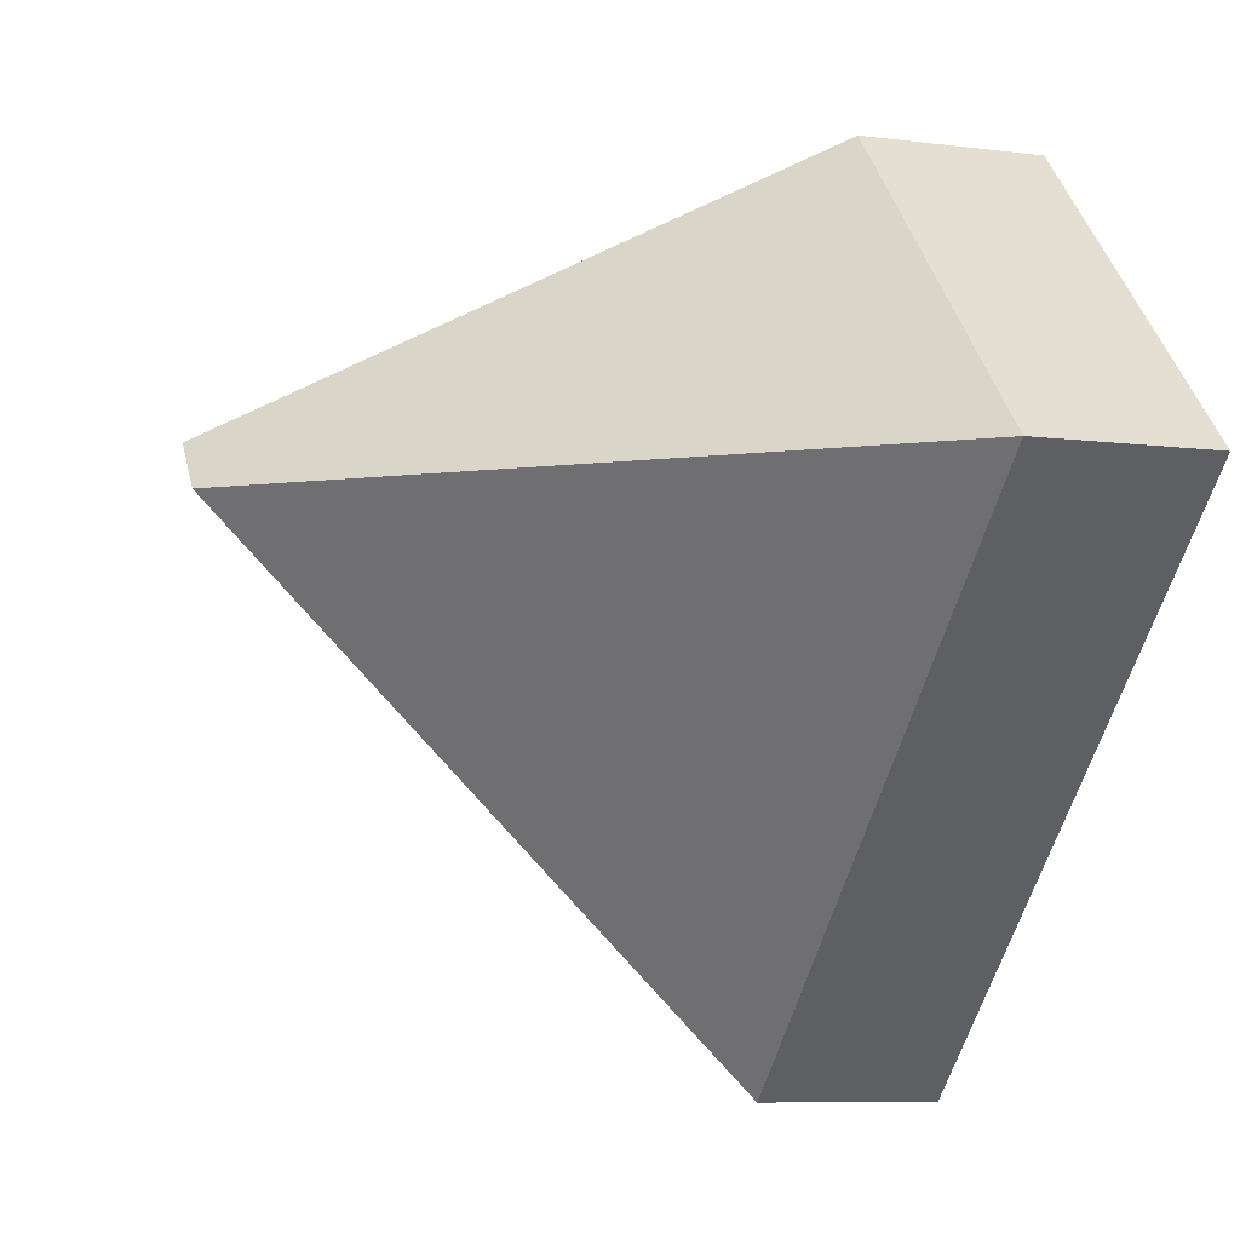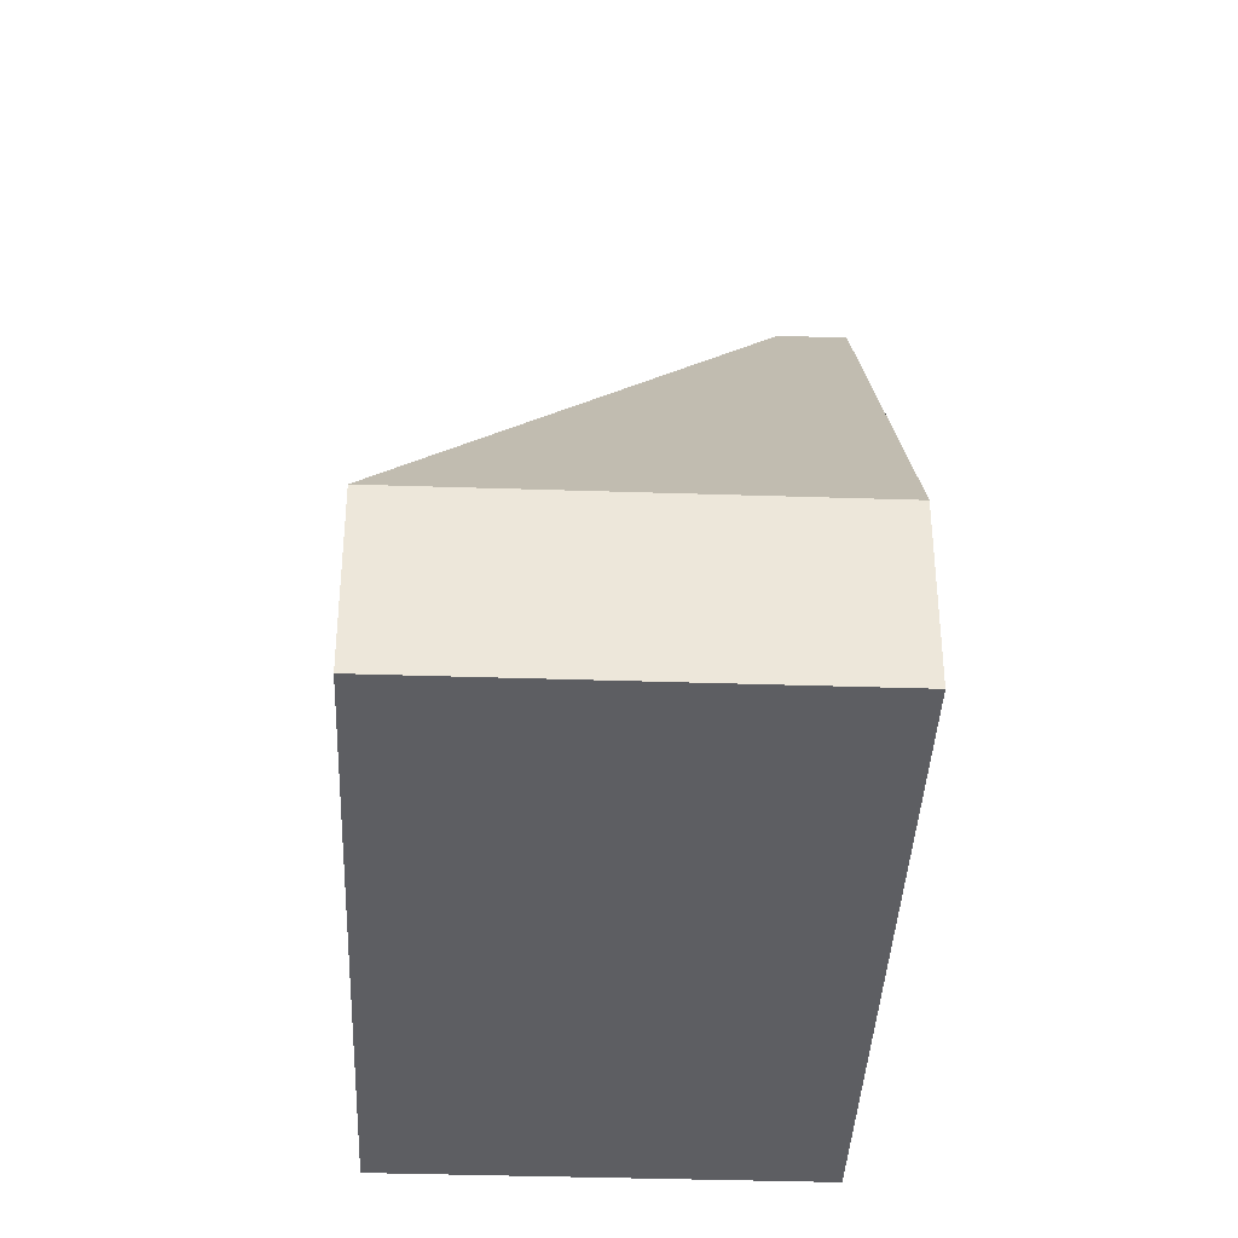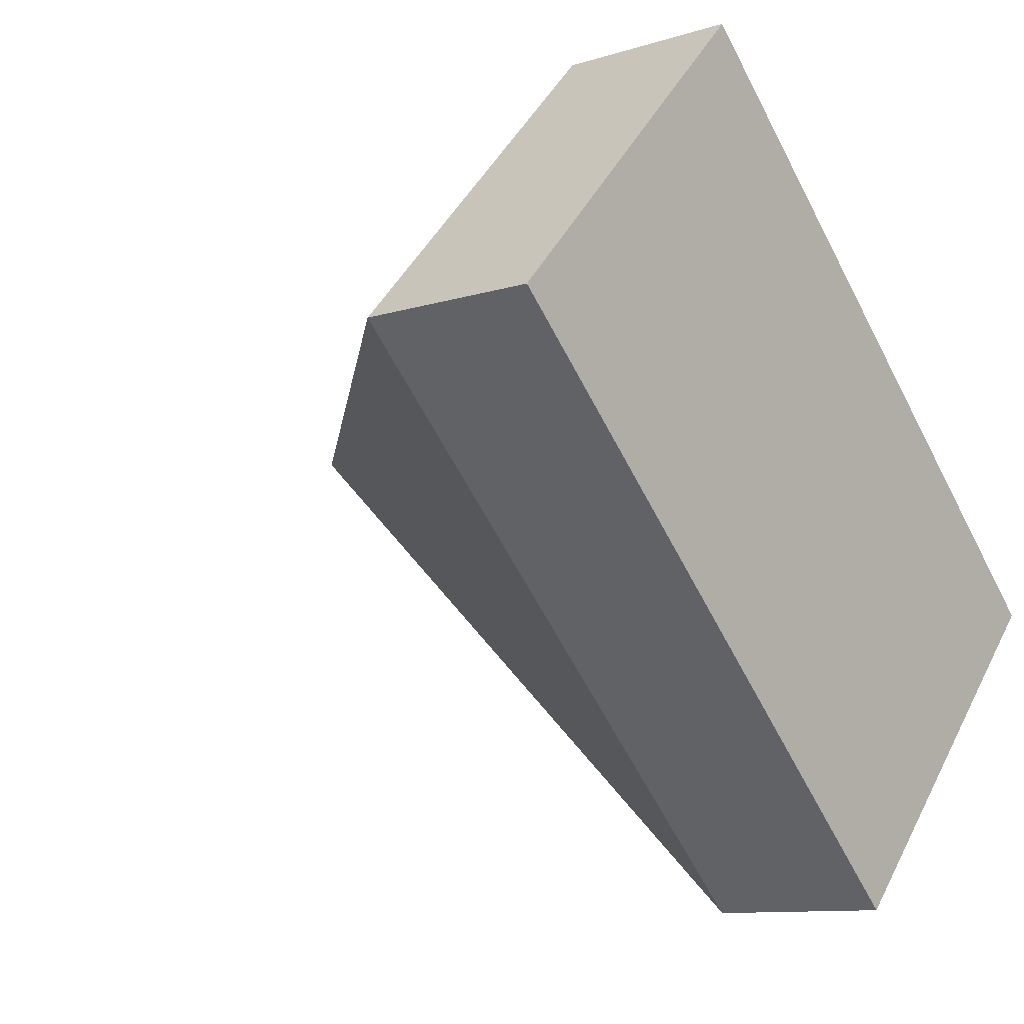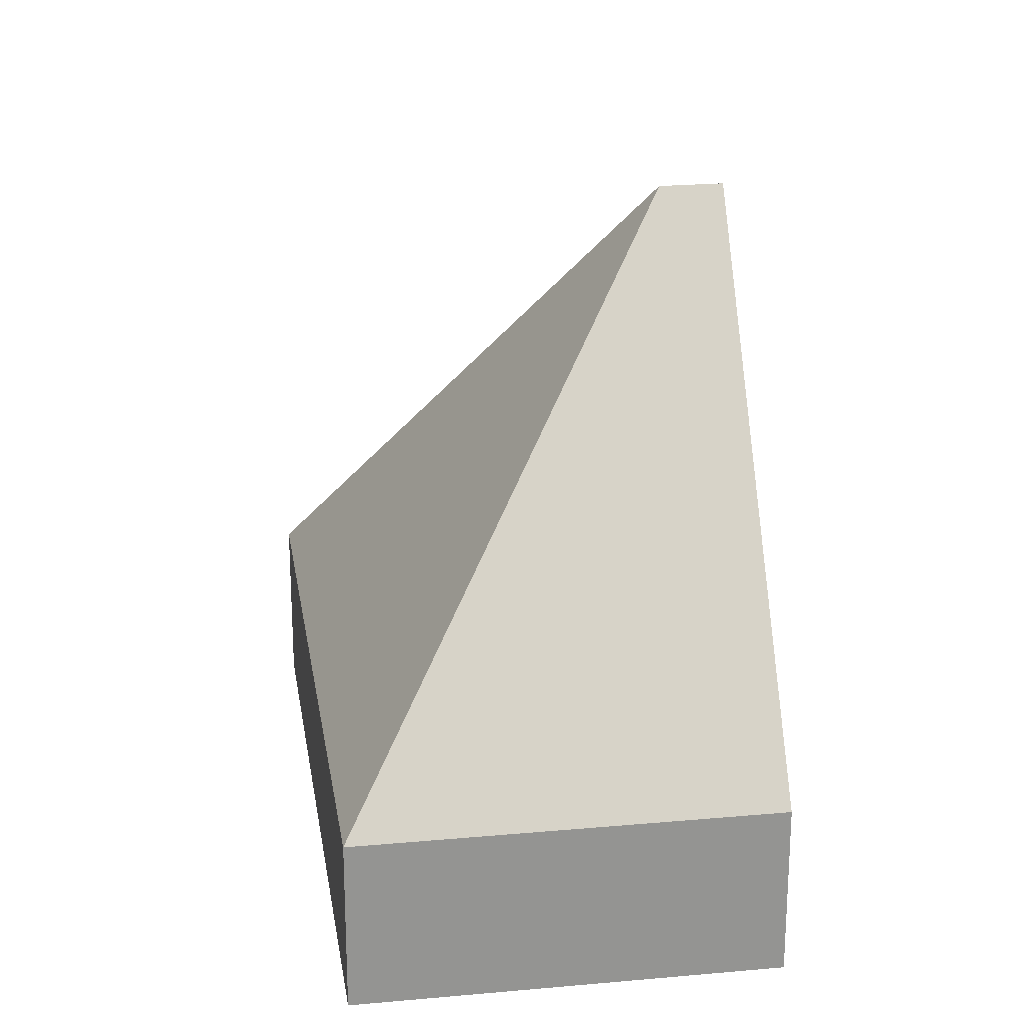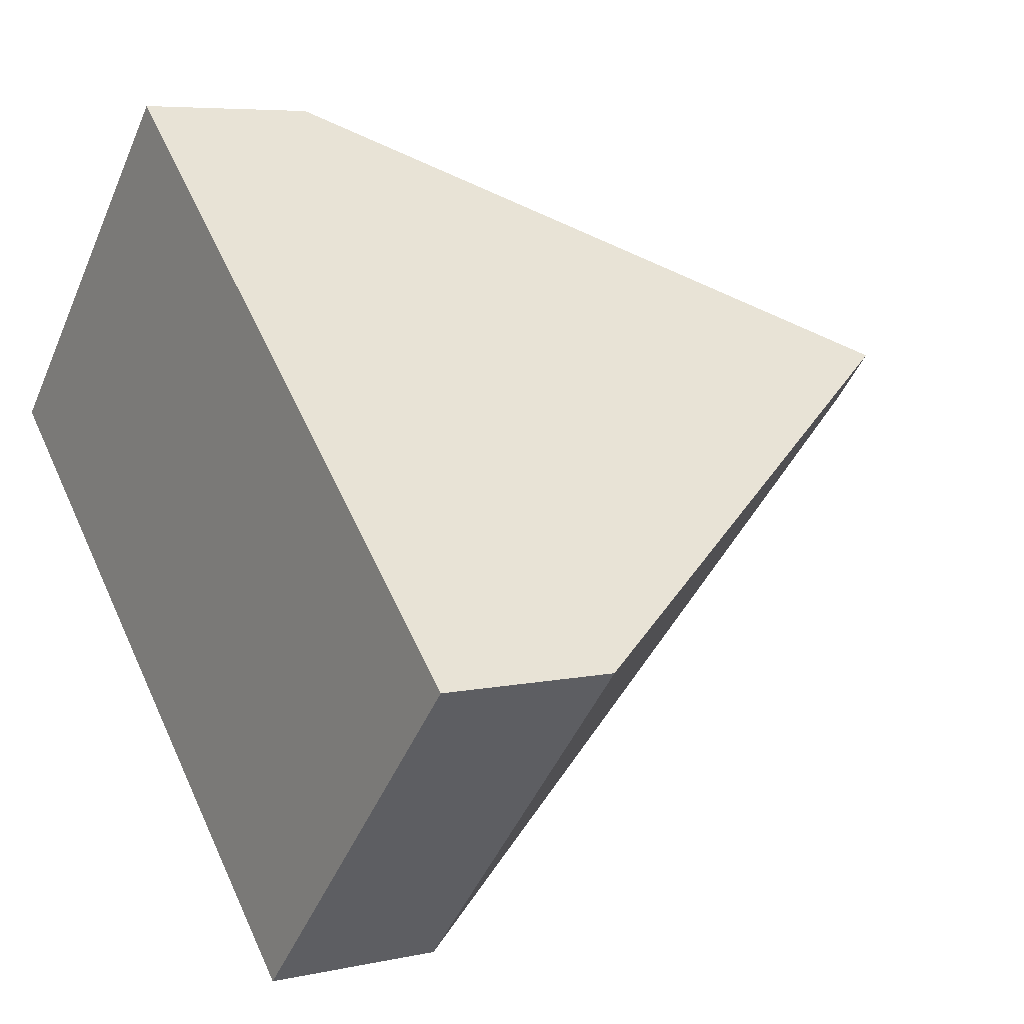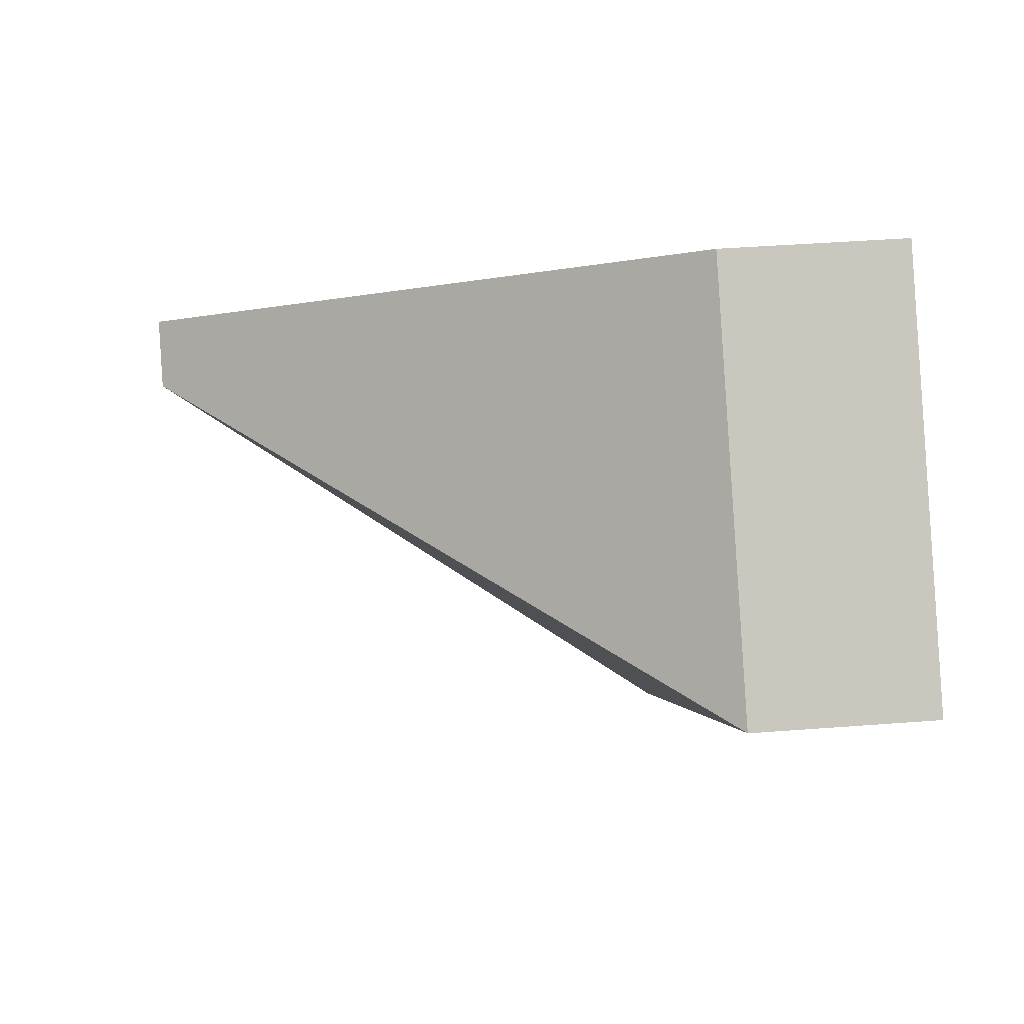
<metadata>
{"format":"obj","ext":"obj","renderer":"f3d","projection":"perspective","resolution":1024,"background":"white","views":[{"elev":-7.9,"azim":-109.6,"up":"+Z"},{"elev":-38.6,"azim":-49.3,"up":"+Y"},{"elev":-10.4,"azim":-51.3,"up":"+Z"},{"elev":23.4,"azim":-55.6,"up":"+Y"},{"elev":6.1,"azim":56.2,"up":"+Z"},{"elev":41.9,"azim":-95.3,"up":"+Z"}]}
</metadata>
<code>
v  4.921 6.622 0.164
v  2.806 1.678 3
v  5.349 6.622 0.621
v  0 1.678 1.027e-16
v  7.891 1.679 -1.757
v  5.086 1.678 -4.757
v  2.806 -1.837e-16 3
v  5.349 -3.803e-17 0.621
v  7.891 1.076e-16 -1.757
v  5.086 2.913e-16 -4.757
v  0 0 0
g defaultobject
f 1 2 3
f 2 1 4
f 5 1 3
f 1 5 6
f 1 6 4
f 7 3 2
f 3 7 8
f 3 8 5
f 5 8 9
f 9 6 5
f 6 9 10
f 10 4 6
f 4 10 11
f 11 2 4
f 2 11 7
f 8 10 9
f 10 8 7
f 10 7 11

</code>
